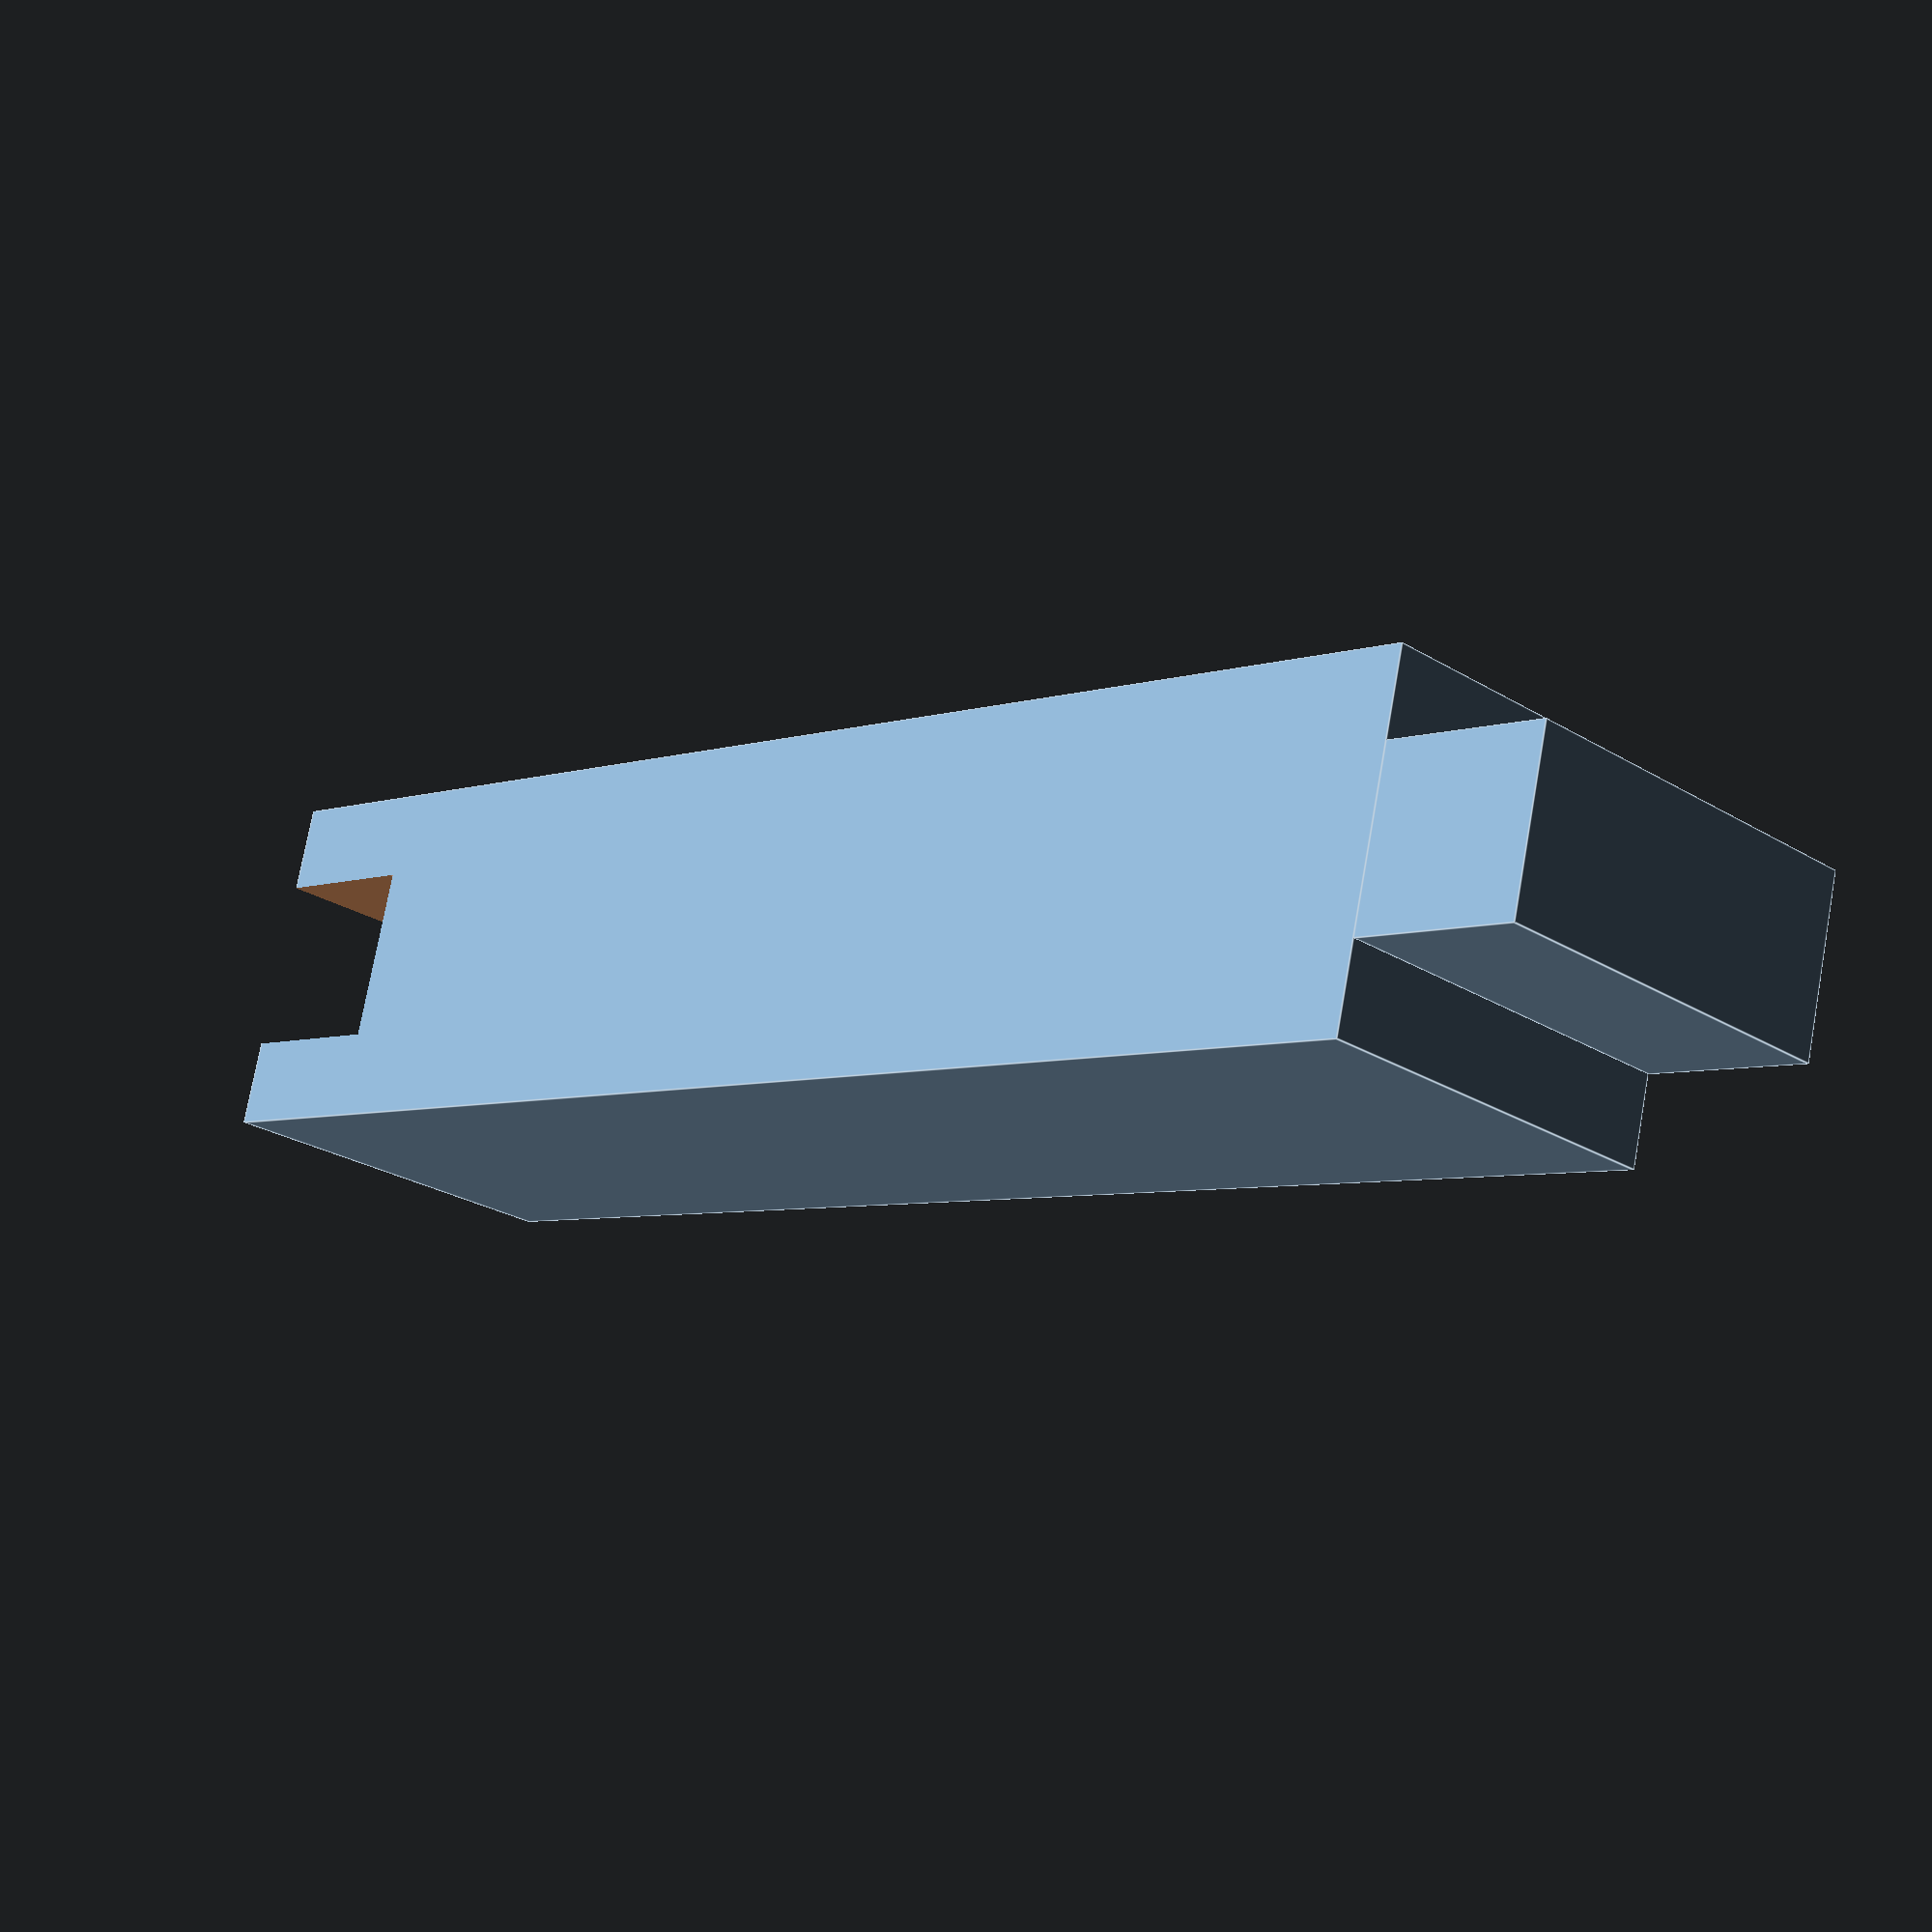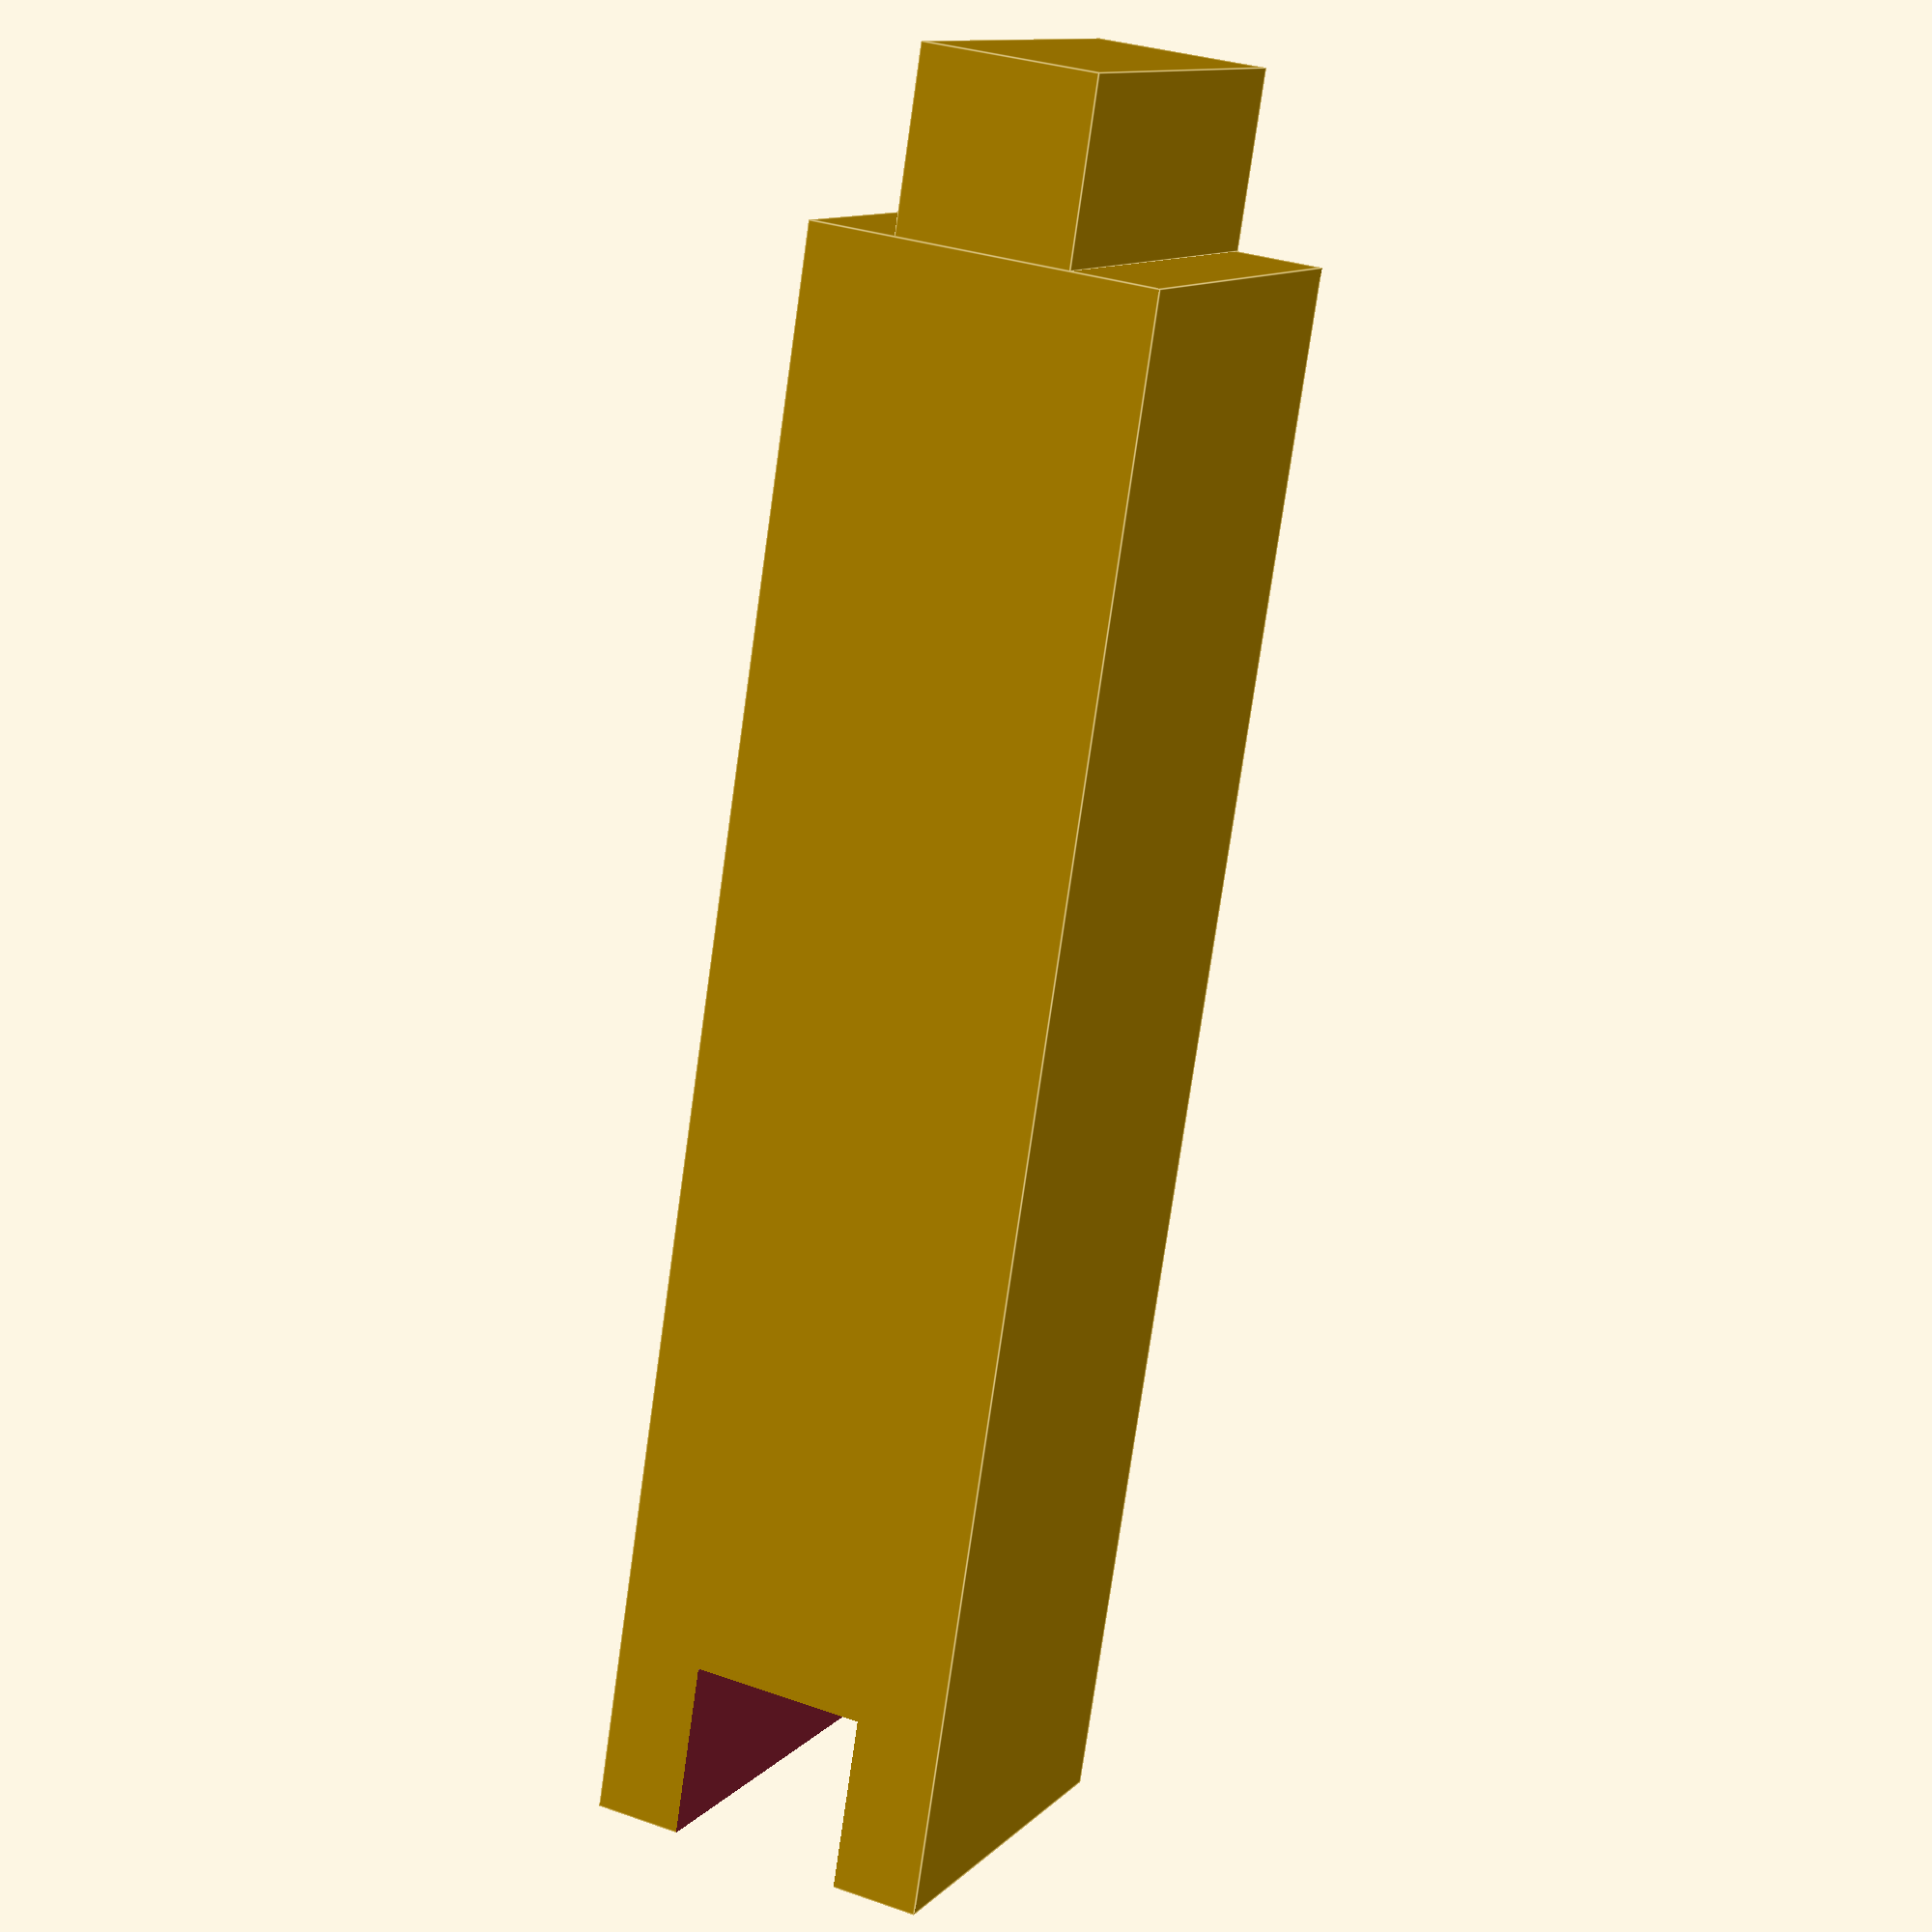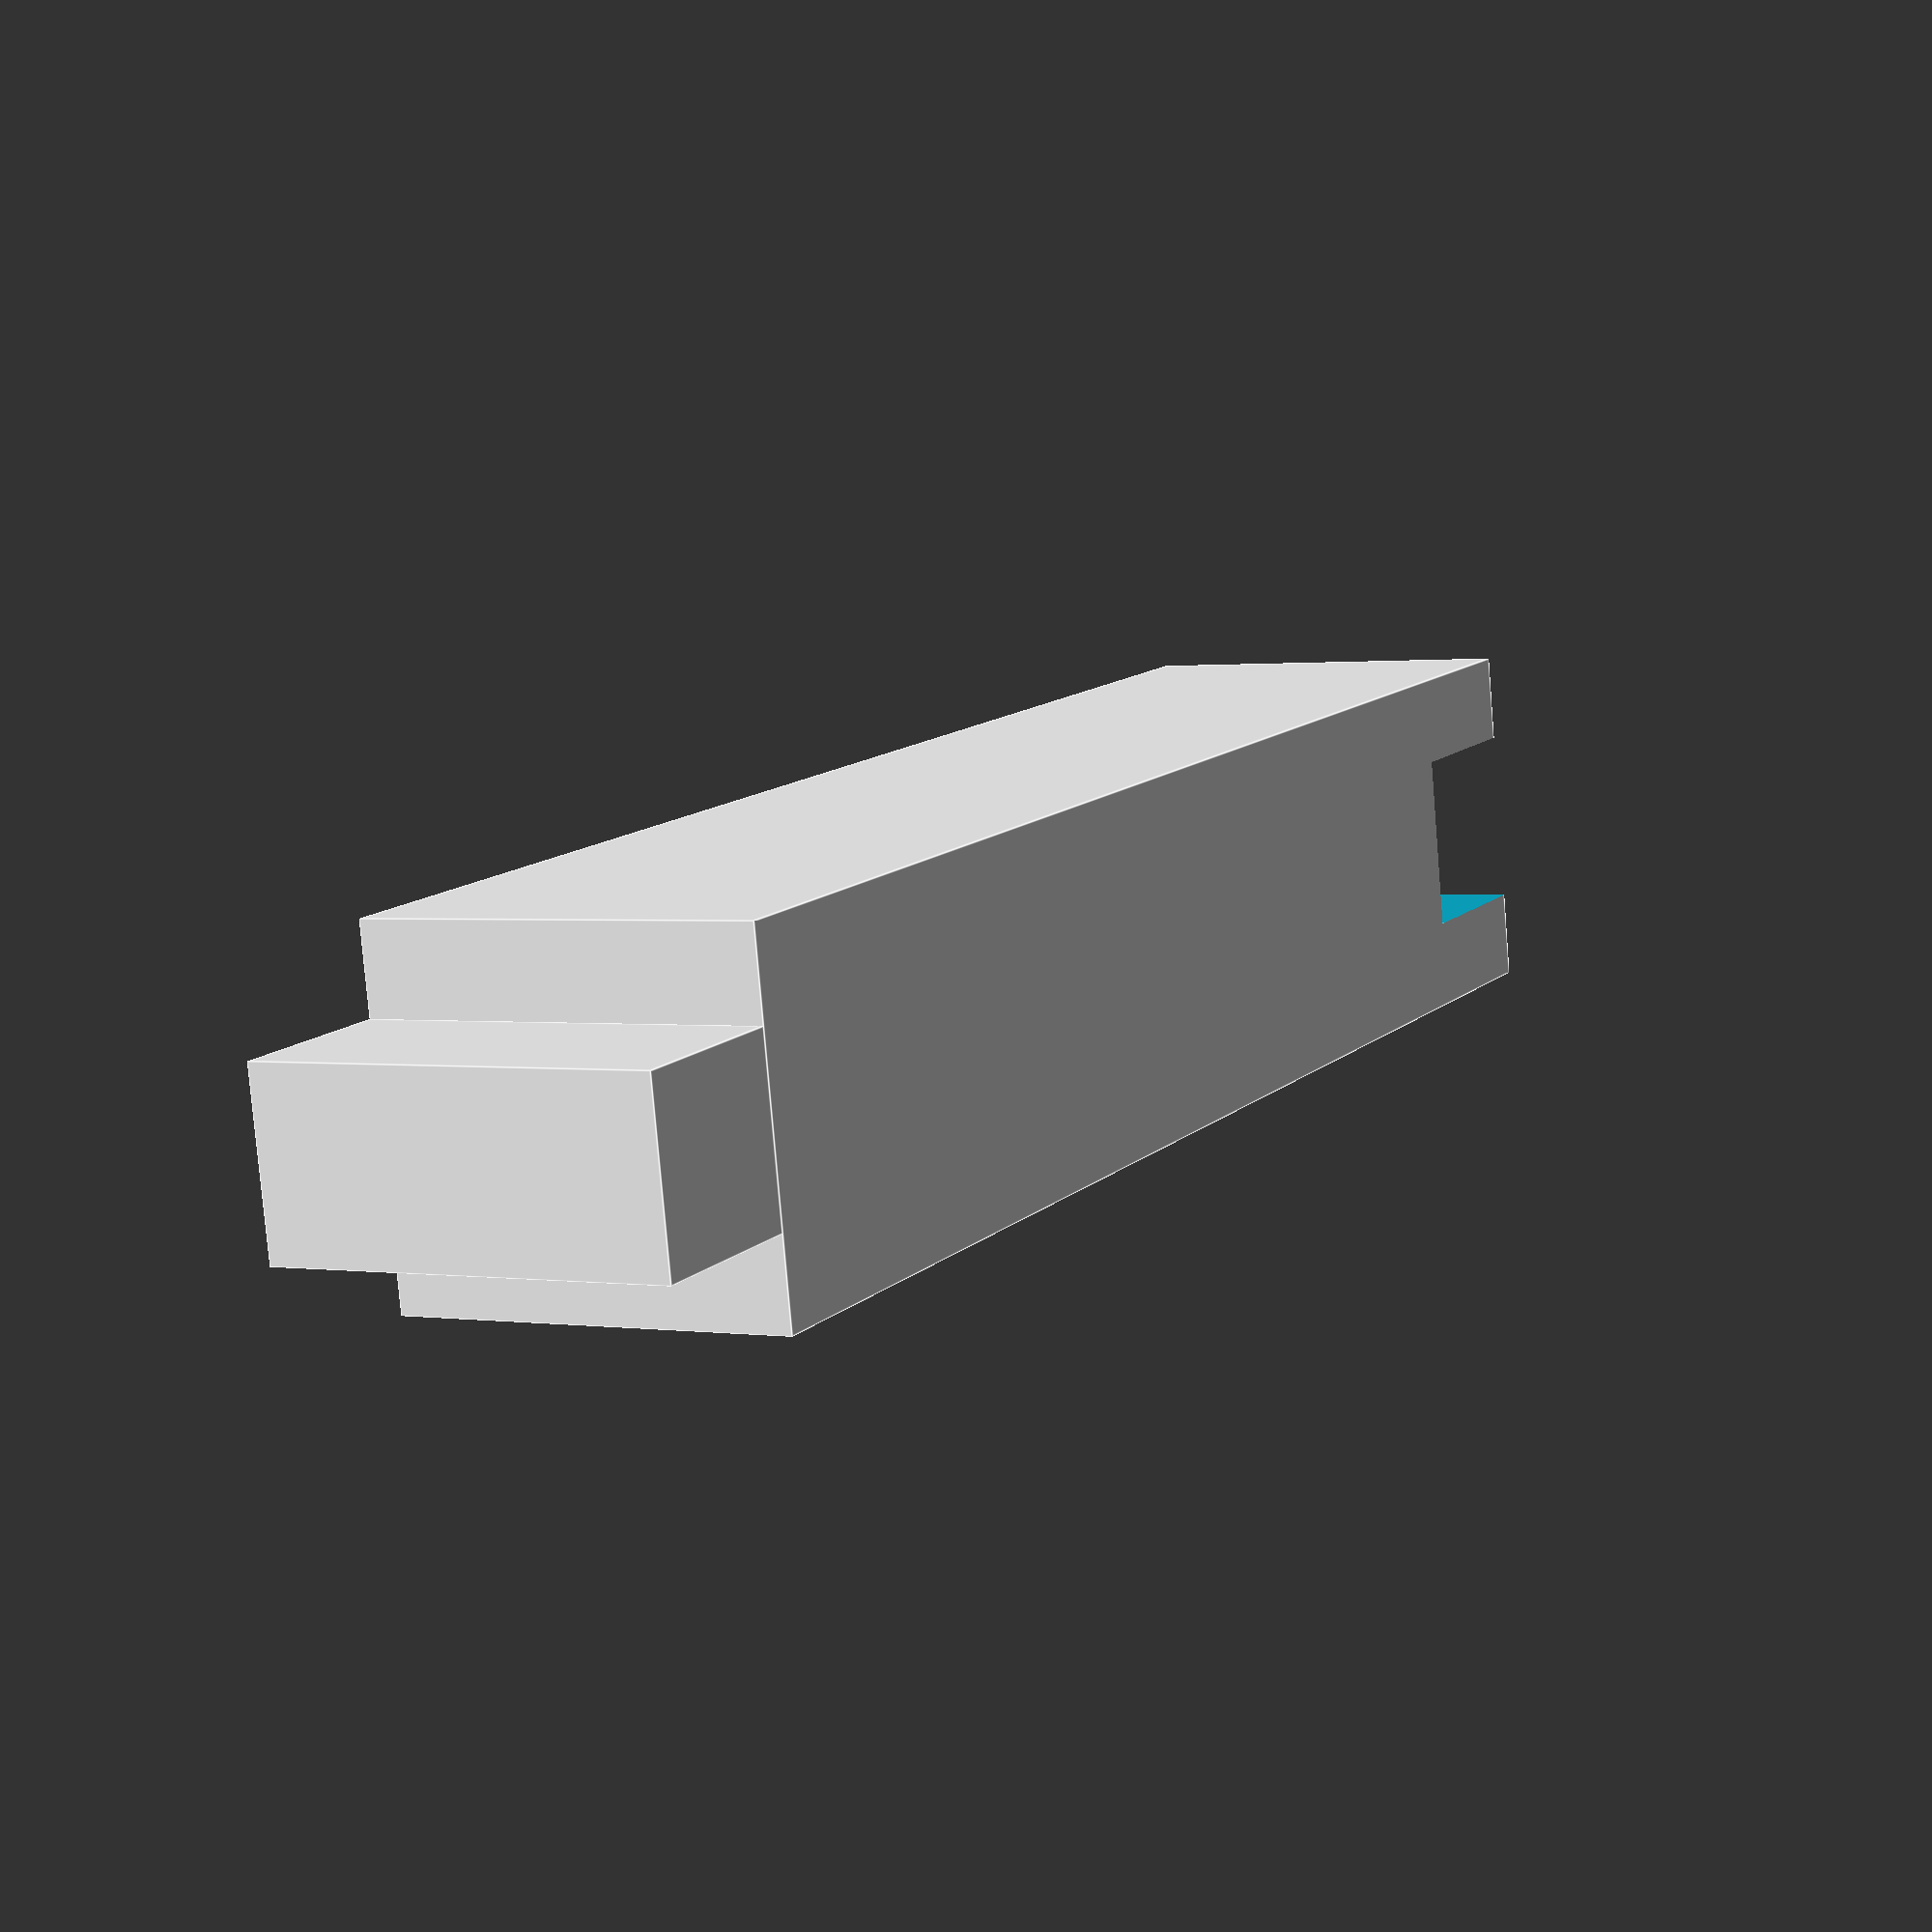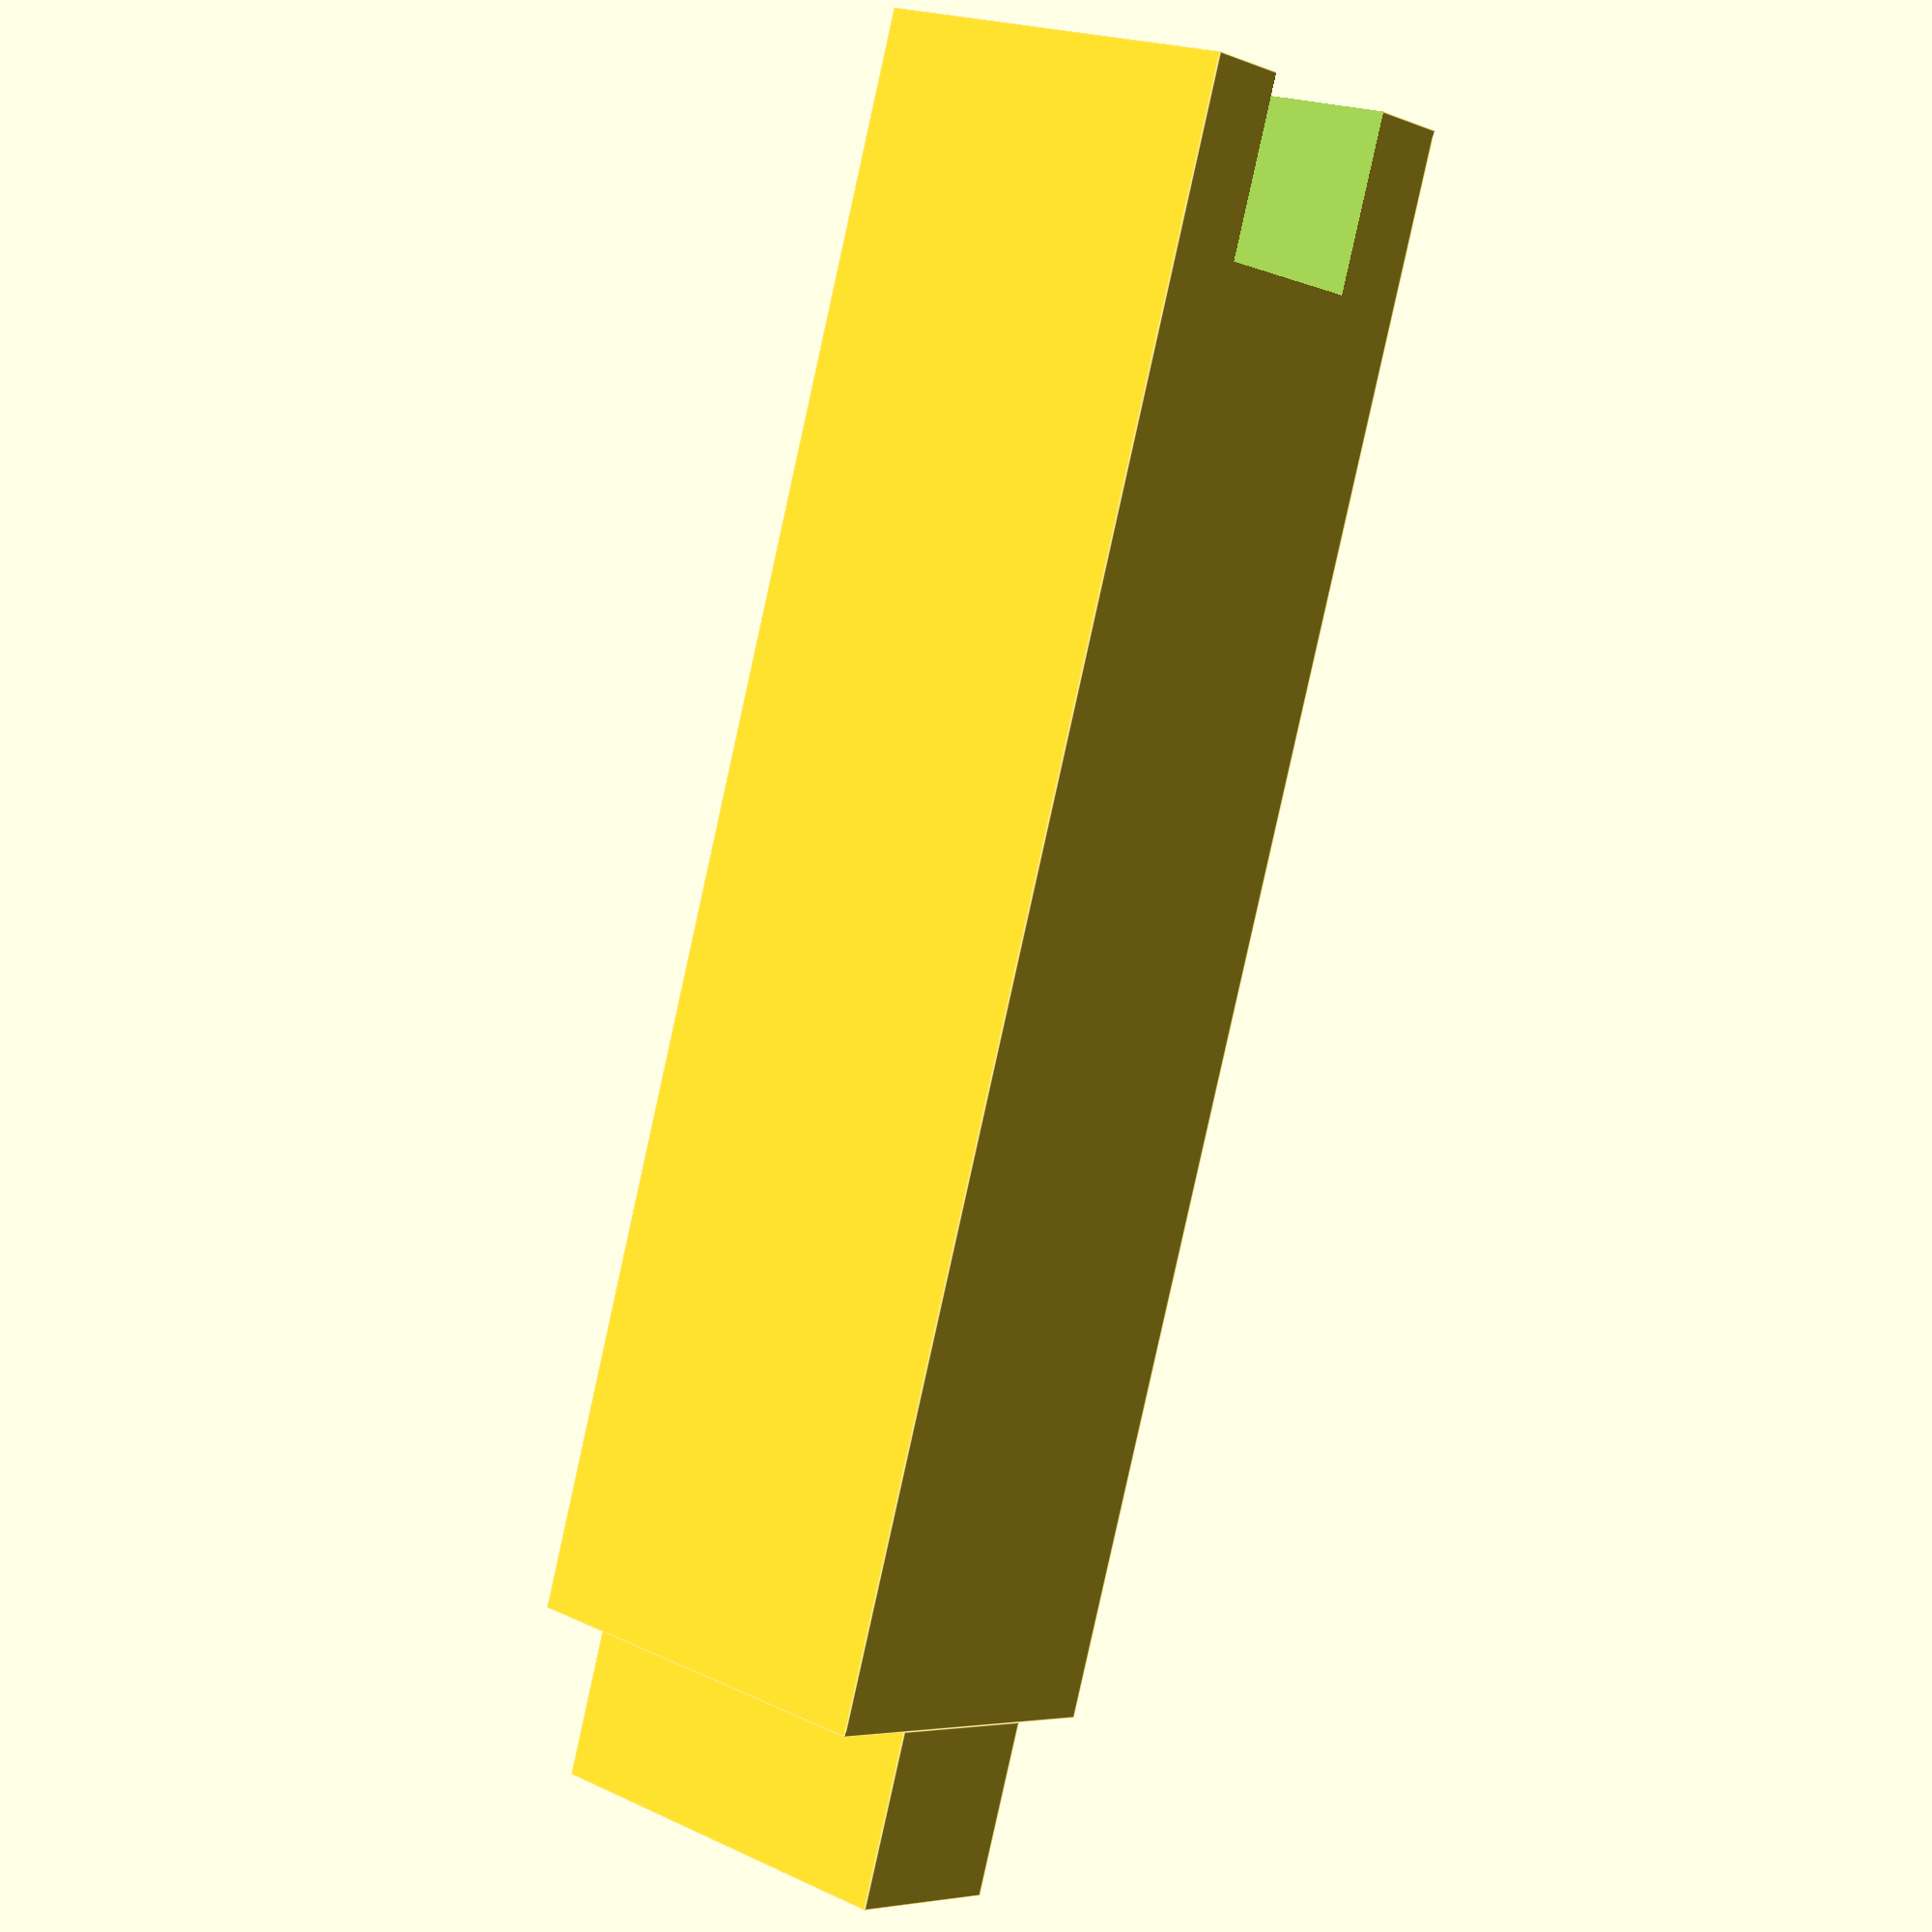
<openscad>
LenX=180;
WidthY=40;
HightZ=45;
Buff=5;
DB=Buff*2;
FeetDia=20;
YSpace=(WidthY-FeetDia)/2;

difference()
{
  cube([LenX,WidthY,HightZ]);
  translate([-Buff,YSpace,-Buff]) cube([FeetDia+Buff,FeetDia,HightZ+DB]);
}
translate([LenX,YSpace,0]) cube([FeetDia,FeetDia,HightZ]);

</openscad>
<views>
elev=205.4 azim=194.6 roll=134.7 proj=p view=edges
elev=348.8 azim=261.1 roll=205.3 proj=p view=edges
elev=178.9 azim=350.0 roll=241.3 proj=p view=edges
elev=340.3 azim=109.1 roll=311.3 proj=p view=edges
</views>
